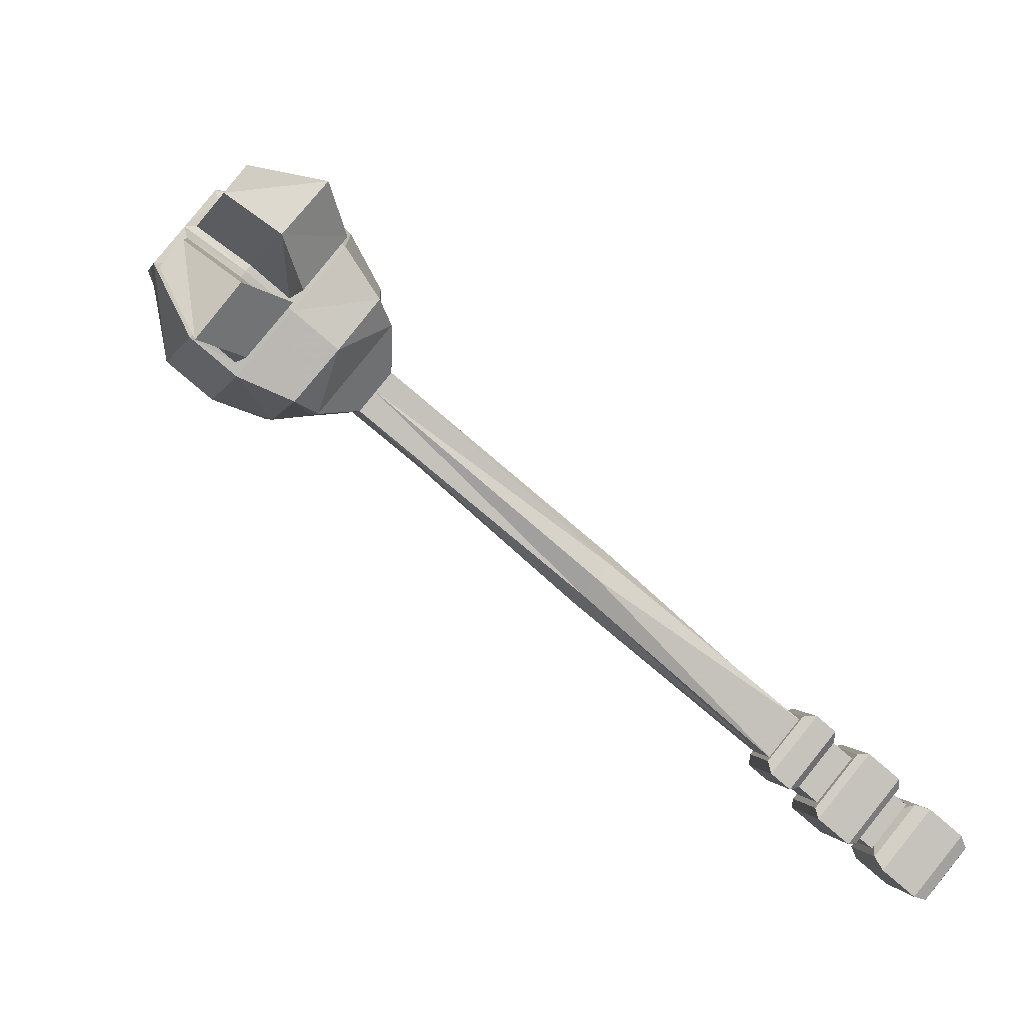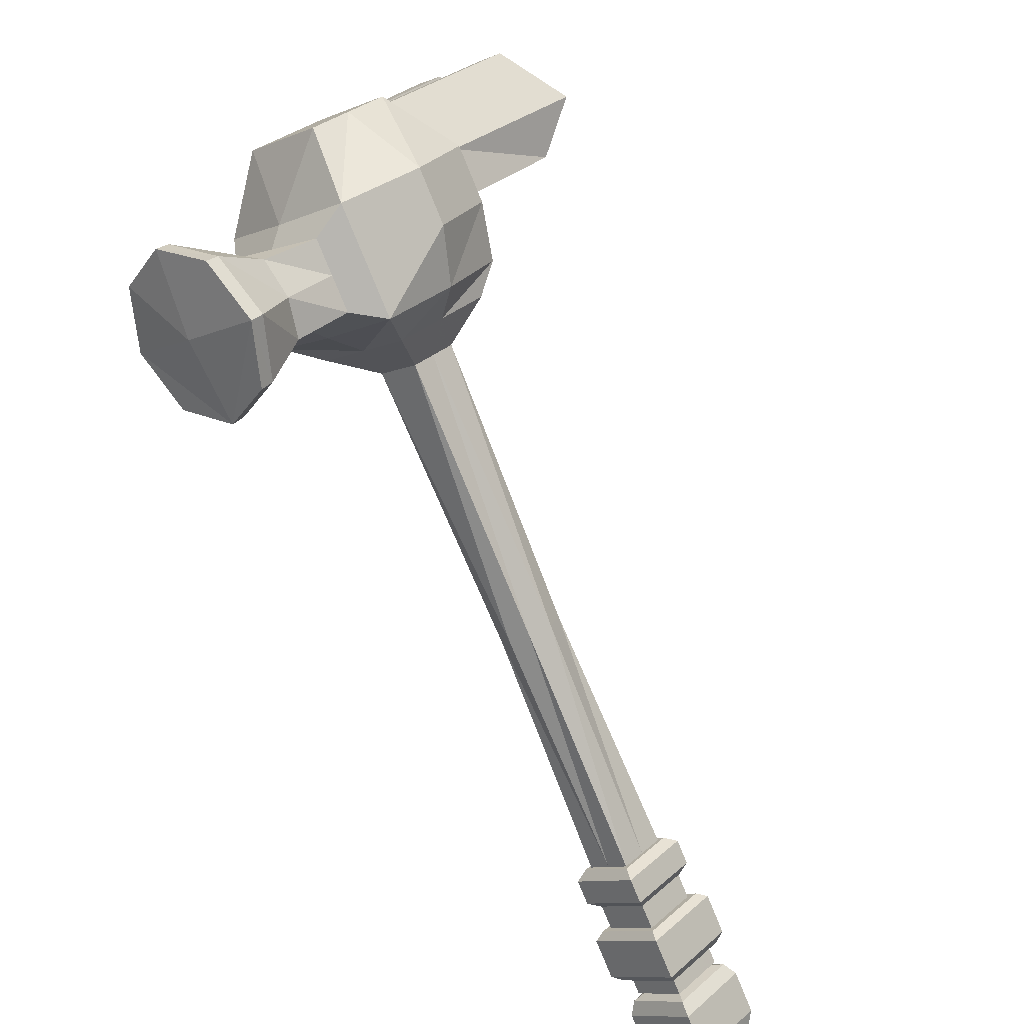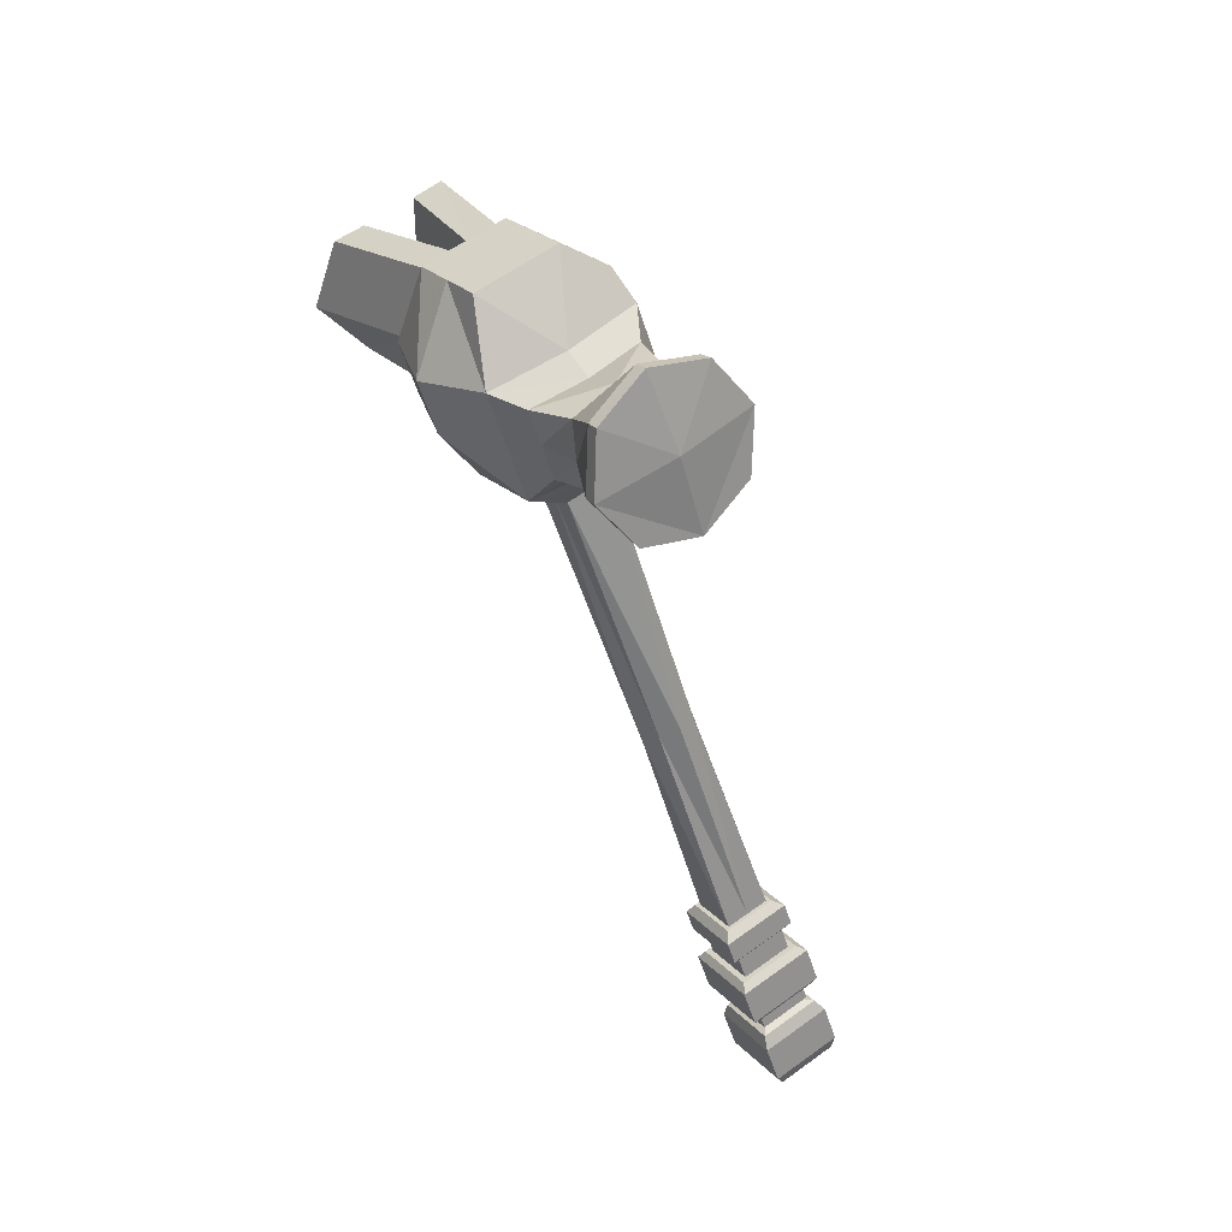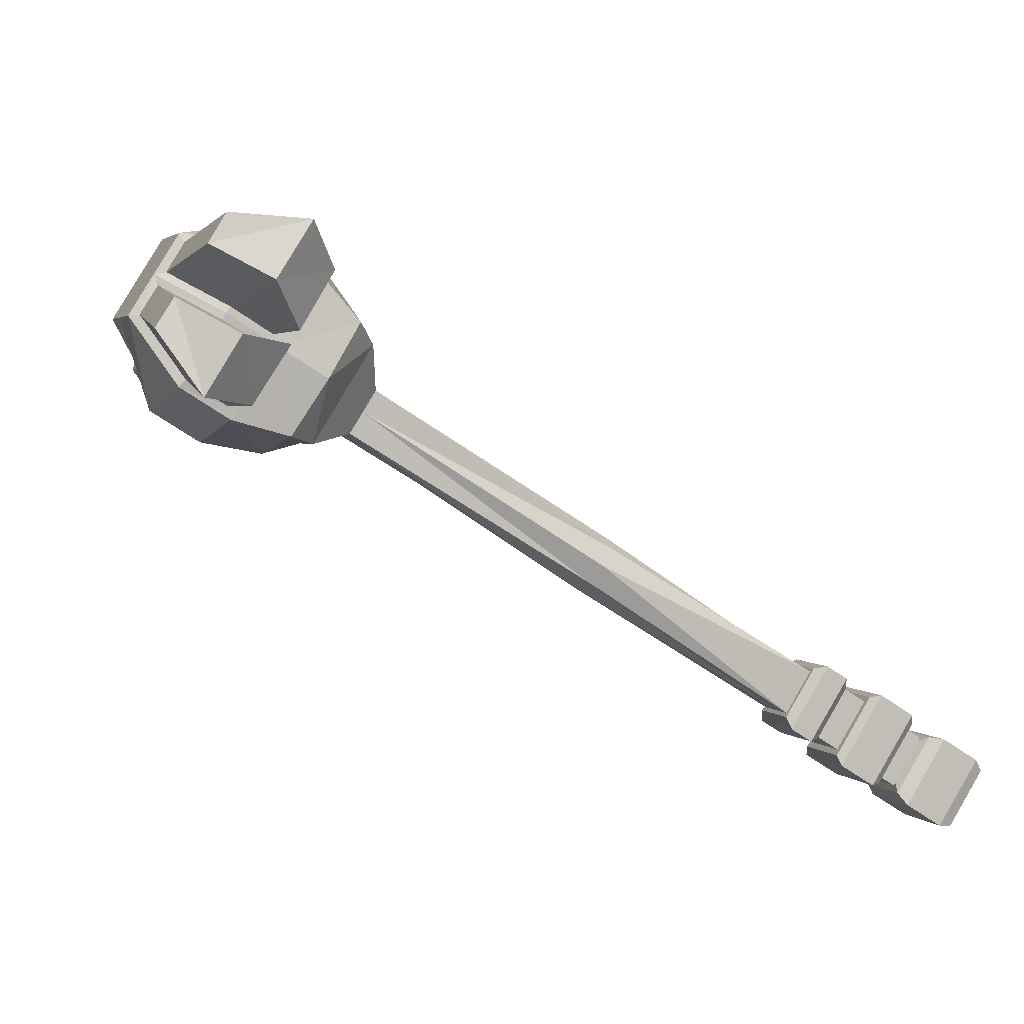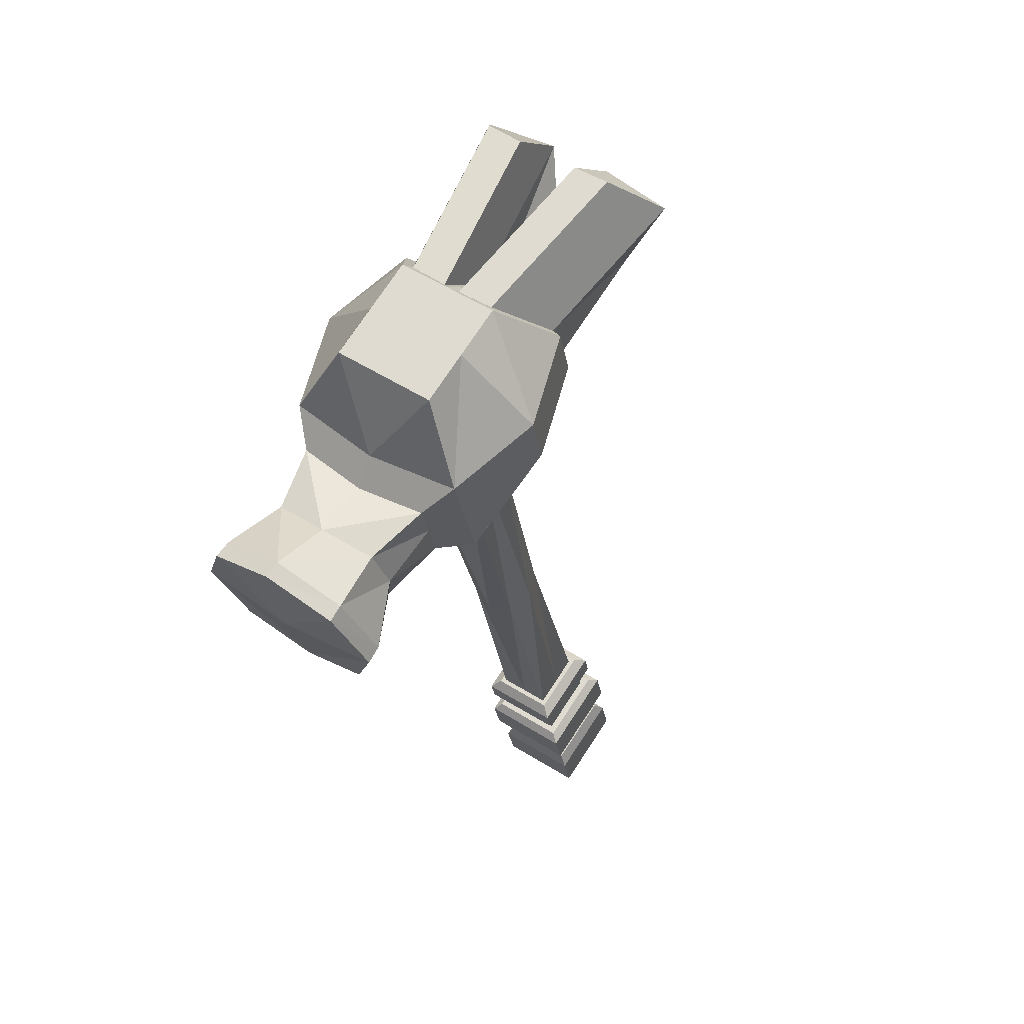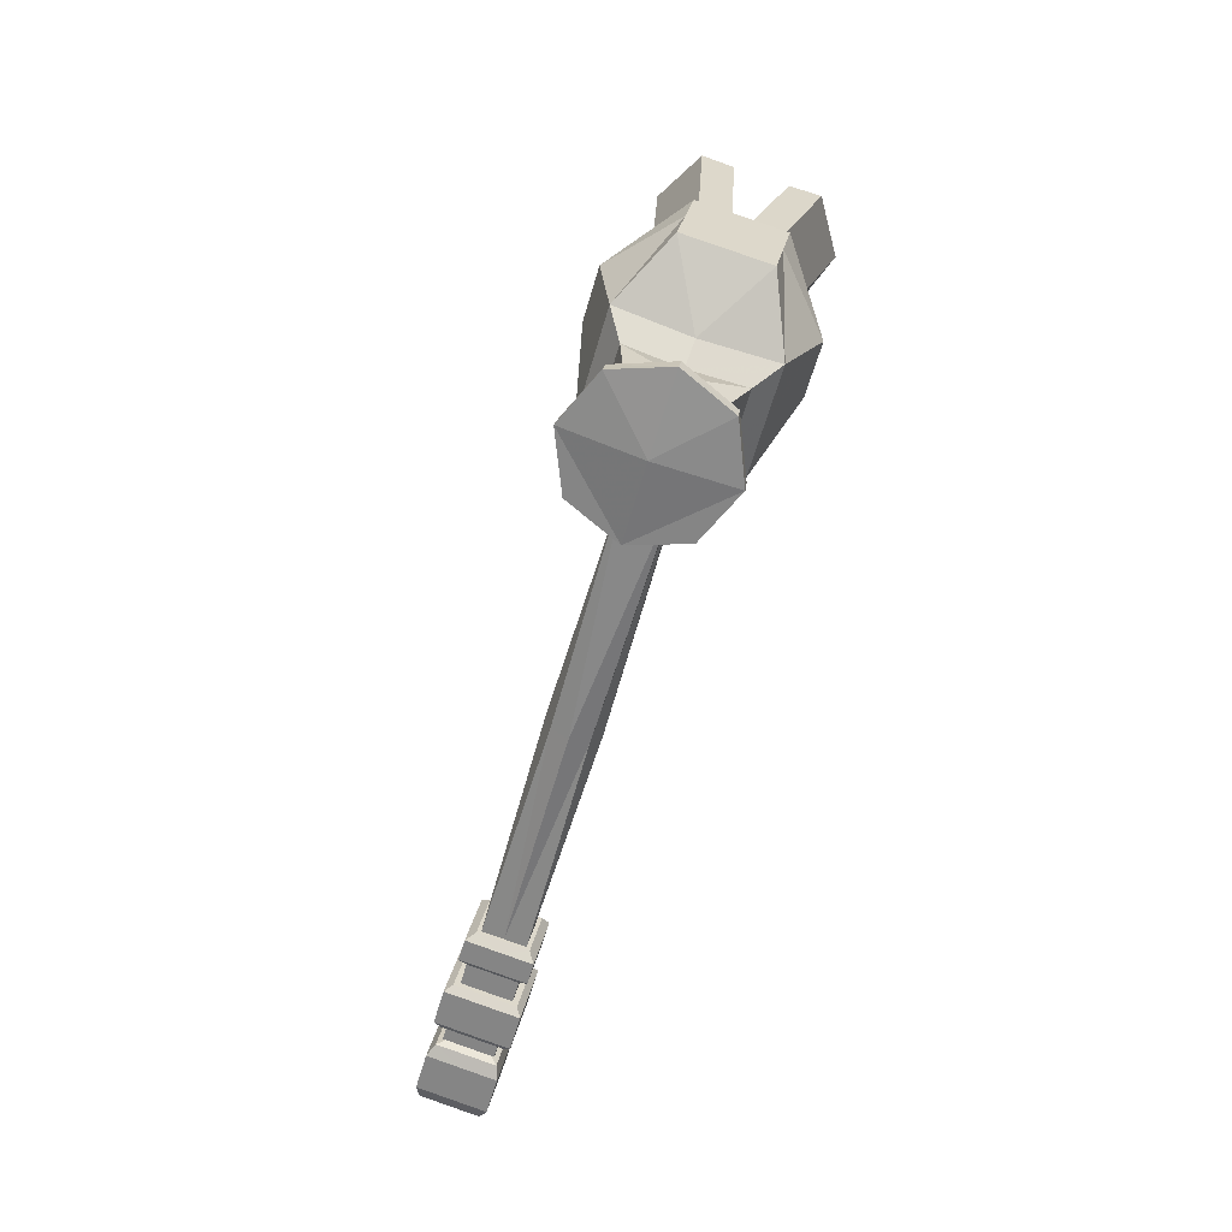
<metadata>
{"format":"obj","ext":"obj","renderer":"f3d","projection":"perspective","resolution":1024,"background":"white","views":[{"elev":50.7,"azim":140.1,"up":"+Y"},{"elev":-42.8,"azim":49.1,"up":"+Y"},{"elev":69.9,"azim":-60.1,"up":"+Z"},{"elev":53.9,"azim":130.3,"up":"+Y"},{"elev":7.5,"azim":32.0,"up":"+Y"},{"elev":64.8,"azim":-5.6,"up":"+Z"}]}
</metadata>
<code>
v -5.246 1.975 2.506
v -4.973 1.855 2.473
v -5.329 1.734 2.703
v -5.055 1.614 2.67
v -5.215 2.025 2.58
v -4.942 1.905 2.547
v -5.024 1.664 2.744
v -5.298 1.784 2.777
v -5.116 2.187 2.819
v -4.842 2.066 2.786
v -4.924 1.825 2.984
v -5.198 1.946 3.016
v -5.072 2.258 2.923
v -4.798 2.137 2.89
v -4.881 1.896 3.088
v -5.155 2.016 3.121
v -4.985 2.352 3.109
v -4.75 2.248 3.081
v -4.822 2.038 3.252
v -5.057 2.142 3.281
v -4.051 3.867 5.351
v -3.815 3.763 5.322
v -3.887 3.554 5.494
v -4.122 3.657 5.522
v -4.103 4.145 5.399
v -3.568 3.909 5.335
v -3.724 3.453 5.708
v -4.259 3.689 5.772
v -4.062 4.335 5.433
v -3.45 4.066 5.359
v -3.69 3.373 6.066
v -4.269 3.628 6.136
v -3.947 4.69 5.914
v -3.171 4.349 5.821
v -3.564 3.577 6.368
v -4.144 3.832 6.437
v -3.684 4.66 6.245
v -3.301 4.492 6.199
v -3.394 4.102 6.554
v -3.835 4.296 6.607
v -5.014 1.734 2.572
v -5.287 1.855 2.604
v -4.983 1.784 2.646
v -5.257 1.904 2.678
v -4.883 1.946 2.885
v -5.157 2.066 2.918
v -4.84 2.016 2.989
v -5.114 2.137 3.022
v -4.786 2.143 3.167
v -5.021 2.247 3.195
v -3.851 3.659 5.408
v -4.086 3.762 5.436
v -3.646 3.681 5.521
v -4.181 3.917 5.585
v -3.464 3.696 5.615
v -4.272 4.051 5.712
v -3.16 3.967 6.074
v -4.182 4.417 6.197
v -3.33 4.292 6.399
v -3.771 4.485 6.452
v -3.529 4.586 6.226
v -3.983 4.541 5.708
v -4.207 3.73 6.286
v -4.281 4.258 5.961
v -3.664 4.436 5.646
v -5.088 2.334 2.935
v -5.073 2.259 2.923
v -5.194 2.024 3.189
v -5.156 2.016 3.122
v -5 2.377 3.098
v -5.044 2.405 3.04
v -5.083 2.134 3.297
v -5.15 2.095 3.294
v -5.115 2.138 3.022
v -5.141 2.179 3.062
v -5.097 2.25 3.167
v -5.042 2.256 3.197
v -5.246 2.133 2.583
v -3.459 4.556 6.218
v -5.236 2.067 2.567
v -5.364 1.786 2.867
v -5.335 1.775 2.806
v -5.137 2.225 2.802
v -5.174 2.248 2.754
v -3.297 4.239 5.626
v -3.627 3.475 6.217
v -3.259 3.808 5.838
v -5.237 1.934 3.04
v -3.595 4.405 5.638
v -5.293 1.901 3.038
v -5.285 1.921 2.686
v -5.305 1.959 2.725
v -4.73 2.177 2.892
v -4.797 2.138 2.889
v -4.836 1.866 3.147
v -4.88 1.894 3.089
v -5.234 2.075 2.896
v -5.187 2.079 2.921
v -5.359 1.691 2.186
v -5.393 1.864 2.215
v -4.724 2.256 3.064
v -4.686 2.248 2.997
v -4.807 2.013 3.264
v -4.792 1.937 3.251
v -5.397 1.791 2.173
v -5.418 1.518 2.328
v -4.838 2.016 2.989
v -4.783 2.022 3.019
v -5.505 1.537 2.483
v -5.494 1.509 2.404
v -4.739 2.092 3.124
v -4.765 2.134 3.164
v -5.216 1.923 2.529
v -5.318 1.987 2.396
v -5.274 1.99 2.468
v -5.276 1.75 2.67
v -5.43 1.659 2.664
v -5.37 1.708 2.699
v -5.449 1.701 2.349
v -5.389 1.605 2.257
v -5.445 1.65 2.289
v -5.374 1.823 2.53
v -5.246 1.836 2.599
v -5.322 1.849 2.584
v -4.843 1.956 2.535
v -4.901 1.919 2.527
v -4.962 1.608 2.819
v -5 1.628 2.765
v -4.536 3.035 4.165
v -4.597 2.856 4.311
v -4.612 2.965 4.243
v -4.269 3.877 6.214
v -4.803 2.078 2.762
v -4.772 2.071 2.705
v -4.903 1.787 3
v -4.89 1.724 2.99
v -4.368 3.717 5.978
v -4.171 4.036 6.449
v -4.951 1.774 2.646
v -4.902 1.782 2.677
v -4.464 3.343 6.655
v -4.448 3.123 6.393
v -4.831 1.897 2.848
v -4.853 1.933 2.881
v -4.241 3.459 6.89
v -4.49 3.284 6.706
v -4.475 3.061 6.439
v -4.264 3.402 6.944
v -4.286 3.376 6.296
v -4.152 3.594 6.619
v -4.267 3.506 6.463
v -4.046 4.53 5.678
v -3.903 4.673 5.896
v -3.706 4.675 6.297
v -3.582 4.57 5.842
v -3.48 5.204 5.37
v -3.801 5.307 5.425
v -5.169 1.607 2.163
v -5.015 1.698 2.17
v -5.074 1.649 2.134
v -3.832 4.986 5.344
v -3.426 5.22 5.755
v -3.581 5.294 5.773
v -5.228 1.435 2.305
v -5.127 1.371 2.438
v -5.17 1.367 2.365
v -3.513 4.88 5.282
v -5.026 1.839 2.506
v -4.939 1.82 2.351
v -4.951 1.848 2.43
v -5.085 1.666 2.647
v -5.051 1.493 2.619
v -5.047 1.566 2.66
v -5.071 1.534 2.304
v -5.198 1.521 2.234
v -5.122 1.508 2.25
v -4.995 1.657 2.485
v -5.055 1.752 2.577
v -4.999 1.707 2.545
v -4.338 2.947 4.141
v -4.399 2.769 4.287
v -4.323 2.838 4.209
v -3.493 3.535 6.121
v -3.592 3.376 5.885
v -3.395 3.695 6.356
v -3.667 2.992 6.56
v -3.89 2.877 6.326
v -3.683 3.213 6.823
v -3.683 2.929 6.609
v -3.908 2.811 6.371
v -3.697 3.153 6.876
v -3.831 3.175 6.242
v -3.696 3.393 6.564
v -3.715 3.263 6.397
v -3.27 4.189 5.585
v -3.216 4.371 5.814
v -3.265 4.481 6.244
v -3.512 4.539 5.833
v -3.211 5.086 5.338
v -2.915 4.918 5.319
v -3.145 4.684 5.262
v -3.158 5.102 5.723
v -3 5.038 5.704
v -3.443 4.85 5.274
v -5.109 1.915 2.49
v -5.079 1.965 2.563
v -4.979 2.127 2.803
v -4.935 2.197 2.907
v -4.868 2.3 3.095
v -3.933 3.815 5.336
v -3.836 4.027 5.367
v -3.743 4.238 5.365
v -3.486 4.578 6.271
v -5.192 1.674 2.687
v -5.161 1.724 2.76
v -5.061 1.885 3
v -5.018 1.956 3.104
v -4.939 2.09 3.267
v -4.004 3.605 5.508
v -3.992 3.571 5.74
v -3.993 3.508 5.963
v -3.796 3.827 6.434
v -3.615 4.199 6.58
v -3.55 4.388 6.425
v -3.645 4.398 5.601
v -4.909 2.256 2.914
v -4.935 2.198 2.906
v -4.862 2.317 3.081
v -4.865 2.326 3.018
v -5.015 1.945 3.168
v -5.018 1.955 3.105
v -4.945 2.073 3.28
v -4.971 2.016 3.273
v -5.044 2.044 2.559
v -5.068 1.993 2.547
v -4.97 2.151 2.782
v -4.973 2.16 2.729
v -5.163 1.697 2.843
v -5.168 1.702 2.786
v -5.07 1.861 3.02
v -5.092 1.812 3.014
v -5.121 1.881 2.517
v -5.112 1.919 2.449
v -5.128 1.903 2.373
v -5.323 1.476 2.316
v -5.332 1.438 2.385
v -5.316 1.454 2.46
v -5.264 1.649 2.175
v -5.236 1.72 2.154
v -5.204 1.781 2.192
v -5.18 1.708 2.659
v -5.209 1.637 2.68
v -5.24 1.576 2.641
v -5.294 1.563 2.245
v -4.425 3.025 4.125
v -4.51 2.779 4.327
v -3.989 3.472 6.124
v -3.863 3.676 6.426
v -4.21 2.932 6.26
v -3.92 3.403 6.956
v -4.096 3.078 6.681
v -4.233 2.869 6.305
v -3.939 3.345 7.01
v -3.911 3.509 6.641
v -4.079 3.237 6.238
v -3.546 4.558 5.836
f 153 33 154 37
f 62 161 167 65
f 20 72 232 218
f 150 145 260 264
f 12 88 240 216
f 1 113 123 42
f 2 41 178 168
f 3 116 251 214
f 161 157 156 167
f 109 247 253 117
f 127 140 143 136
f 41 2 6 43
f 214 4 7 215
f 48 74 67 13
f 92 91 82 81
f 245 246 110 106
f 149 142 141 151
f 50 131 129 17
f 216 11 15 217
f 43 6 126 139
f 215 7 128 239
f 124 122 117 118
f 10 45 144 133
f 261 263 148 146
f 243 244 114 115
f 258 222 138 36
f 228 229 71 70
f 131 52 21 129
f 42 44 5 1
f 45 10 14 47
f 47 14 94 107
f 119 109 117 122
f 207 236 83 9
f 238 241 90 81
f 13 67 227 208
f 217 15 96 231
f 153 157 161 62
f 50 77 72 20
f 18 49 112 101
f 77 76 73 72
f 3 8 44 42
f 137 132 64 56
f 219 23 27 220
f 182 180 22 51
f 256 181 23 219
f 220 27 184 221
f 54 56 29 25
f 216 217 16 12
f 51 22 26 53
f 138 40 60 58
f 53 26 30 55
f 222 185 39 223
f 87 195 34 57
f 57 34 197 59
f 185 57 59 39
f 9 83 98 46
f 28 137 56 54
f 183 87 57 185
f 27 53 55 184
f 215 239 82 8
f 130 24 52 131
f 23 51 53 27
f 44 91 80 5
f 181 182 51 23
f 49 19 103 112
f 37 163 157 153
f 9 13 208 207
f 230 95 104 233
f 15 47 107 96
f 11 45 47 15
f 214 215 8 3
f 205 242 113 1
f 45 11 135 144
f 113 115 124 123
f 238 127 136 241
f 218 256 130 20
f 236 237 84 83
f 4 41 43 7
f 41 4 171 178
f 81 90 97 92
f 159 169 177 174
f 68 69 231 230
f 61 213 266 155
f 250 244 169 159
f 132 138 58 64
f 196 85 201 200
f 38 196 200 203
f 58 60 154 33
f 52 54 25 21
f 64 58 33 152
f 66 67 74 75
f 209 18 101 228
f 95 108 111 104
f 42 123 116 3
f 108 93 102 111
f 46 98 88 12
f 219 220 28 24
f 262 261 146 147
f 207 10 133 236
f 7 43 139 128
f 120 121 105 99
f 220 221 137 28
f 140 125 134 143
f 46 48 13 9
f 17 70 77 50
f 83 84 97 98
f 60 224 213 154
f 205 2 168 242
f 174 177 172 165
f 72 73 233 232
f 157 163 162 156
f 265 192 187 259
f 24 28 54 52
f 184 55 87 183
f 55 30 195 87
f 226 93 94 227
f 108 95 96 107
f 8 82 91 44
f 16 69 74 48
f 228 101 102 229
f 112 103 104 111
f 70 71 76 77
f 100 119 122 114
f 93 108 107 94
f 12 16 48 46
f 101 112 111 102
f 250 100 114 244
f 68 73 76 75
f 92 97 84 78
f 226 227 67 66
f 234 235 80 78
f 230 233 73 68
f 234 125 126 235
f 140 127 128 139
f 115 114 122 124
f 98 97 90 88
f 236 133 134 237
f 144 135 136 143
f 141 146 148 145
f 121 119 100 105
f 125 140 139 126
f 78 80 91 92
f 133 144 143 134
f 123 124 118 116
f 106 110 121 120
f 20 130 131 50
f 259 262 147 142
f 142 147 146 141
f 242 243 115 113
f 118 117 253 252
f 36 150 264 258
f 242 168 170 243
f 243 170 169 244
f 175 158 160 176
f 176 160 159 174
f 178 171 173 179
f 179 173 172 177
f 245 164 166 246
f 246 166 165 247
f 25 29 212 211
f 29 152 225 212
f 257 265 149 32
f 63 151 150 36
f 65 167 156 155
f 61 162 163 37
f 164 175 176 166
f 166 176 174 165
f 168 178 179 170
f 170 179 177 169
f 62 152 33 153
f 32 149 151 63
f 155 266 225 65
f 155 156 162 61
f 116 118 252 251
f 145 148 263 260
f 78 84 237 234
f 120 254 245 106
f 32 137 221 257
f 66 71 229 226
f 21 25 211 210
f 37 154 213 61
f 105 100 250 249
f 5 80 235 206
f 129 21 210 255
f 19 49 182 181
f 1 5 206 205
f 218 19 181 256
f 49 18 180 182
f 17 129 255 209
f 86 31 184 183
f 258 35 185 222
f 35 86 183 185
f 259 187 190 262
f 194 193 188 186
f 192 194 186 187
f 261 189 191 263
f 262 190 189 261
f 186 188 191 189
f 187 186 189 190
f 31 86 194 192
f 86 35 193 194
f 257 31 192 265
f 85 196 34 195
f 196 38 197 34
f 200 199 202 203
f 201 204 199 200
f 85 89 204 201
f 198 79 202 199
f 79 38 203 202
f 89 198 199 204
f 198 89 225 266
f 79 198 266 213
f 193 264 260 188
f 188 260 263 191
f 35 258 264 193
f 173 252 253 172
f 171 251 252 173
f 160 249 250 159
f 158 175 254 248
f 158 248 249 160
f 165 172 253 247
f 65 225 152 62
f 175 164 245 254
f 40 223 224 60
f 99 248 254 120
f 88 90 241 240
f 81 82 239 238
f 135 240 241 136
f 151 141 145 150
f 127 238 239 128
f 36 138 132 63
f 125 234 237 134
f 246 247 109 110
f 103 232 233 104
f 75 74 69 68
f 95 230 231 96
f 56 64 152 29
f 93 226 229 102
f 209 228 70 17
f 89 85 195 225
f 39 59 224 223
f 31 257 221 184
f 222 223 40 138
f 19 218 232 103
f 75 76 71 66
f 256 219 24 130
f 11 216 240 135
f 110 109 119 121
f 4 214 251 171
f 217 231 69 16
f 59 197 213 224
f 38 79 213 197
f 30 212 225 195
f 26 211 212 30
f 22 210 211 26
f 180 255 210 22
f 265 259 142 149
f 18 209 255 180
f 14 208 227 94
f 10 207 208 14
f 63 132 137 32
f 6 206 235 126
f 2 205 206 6
f 99 105 249 248

</code>
